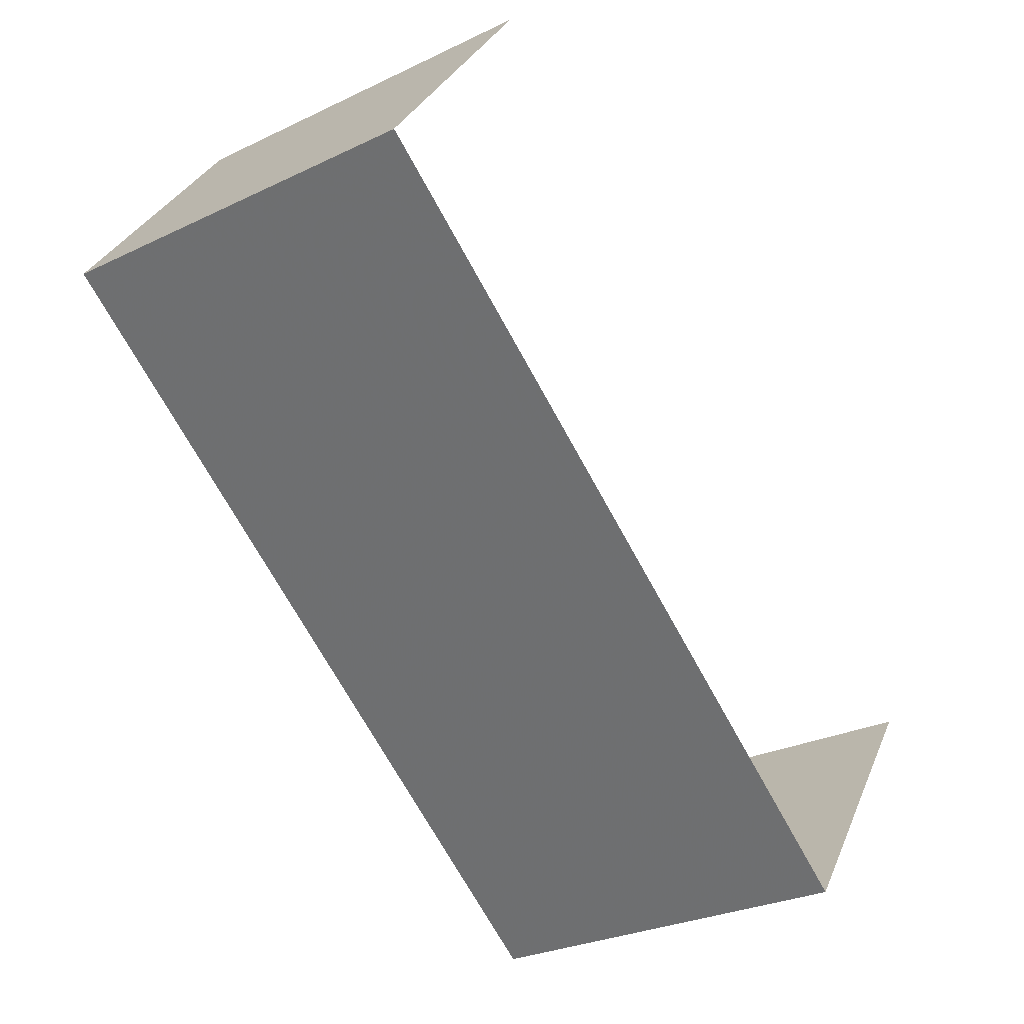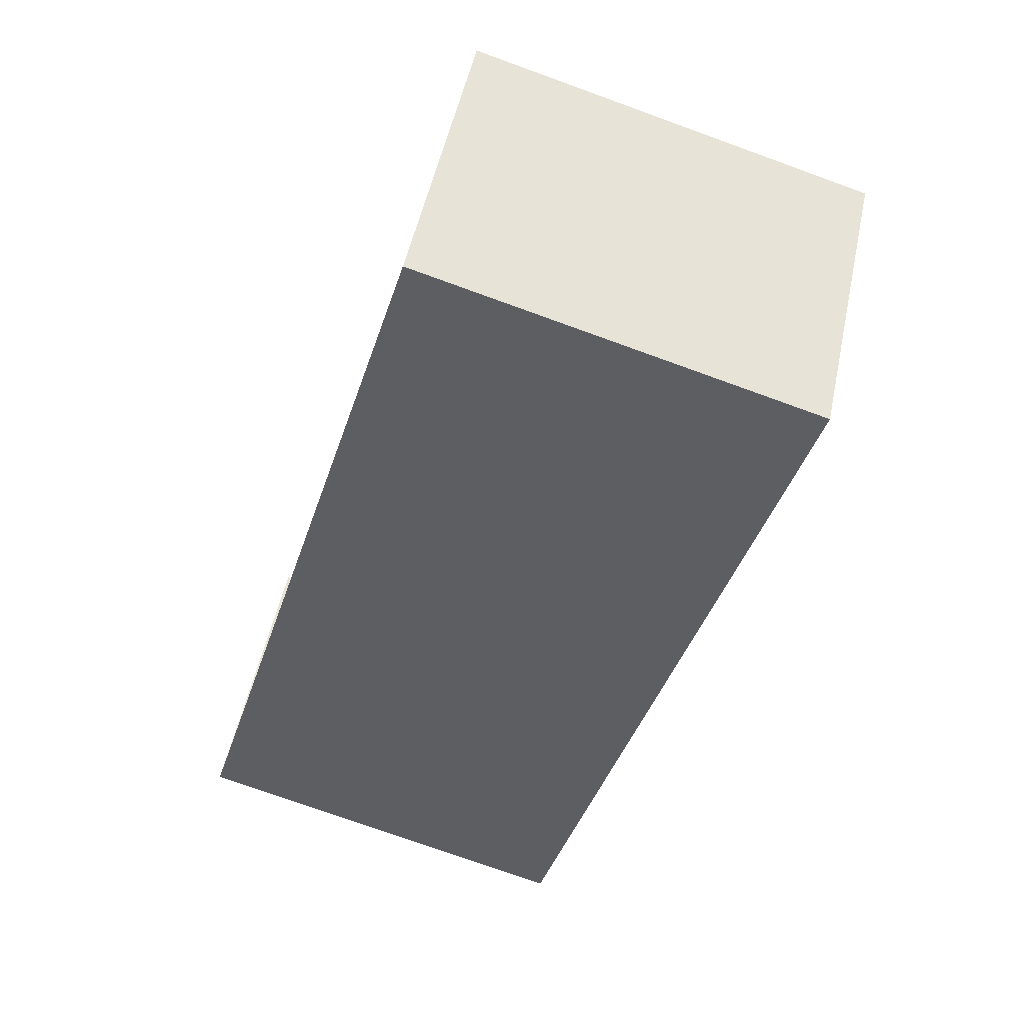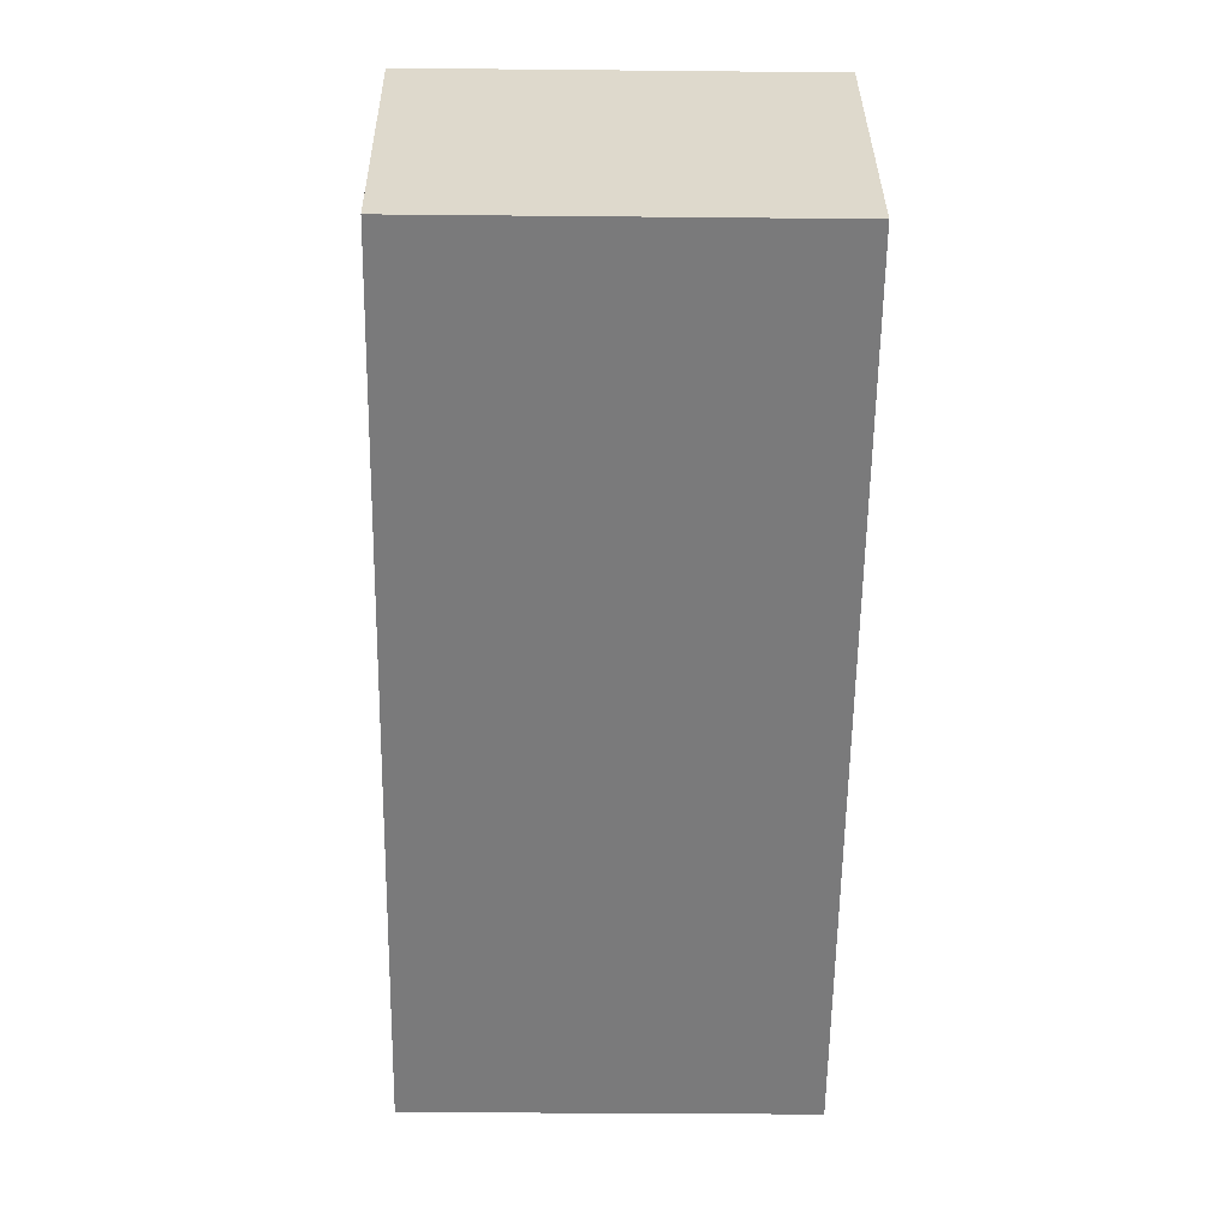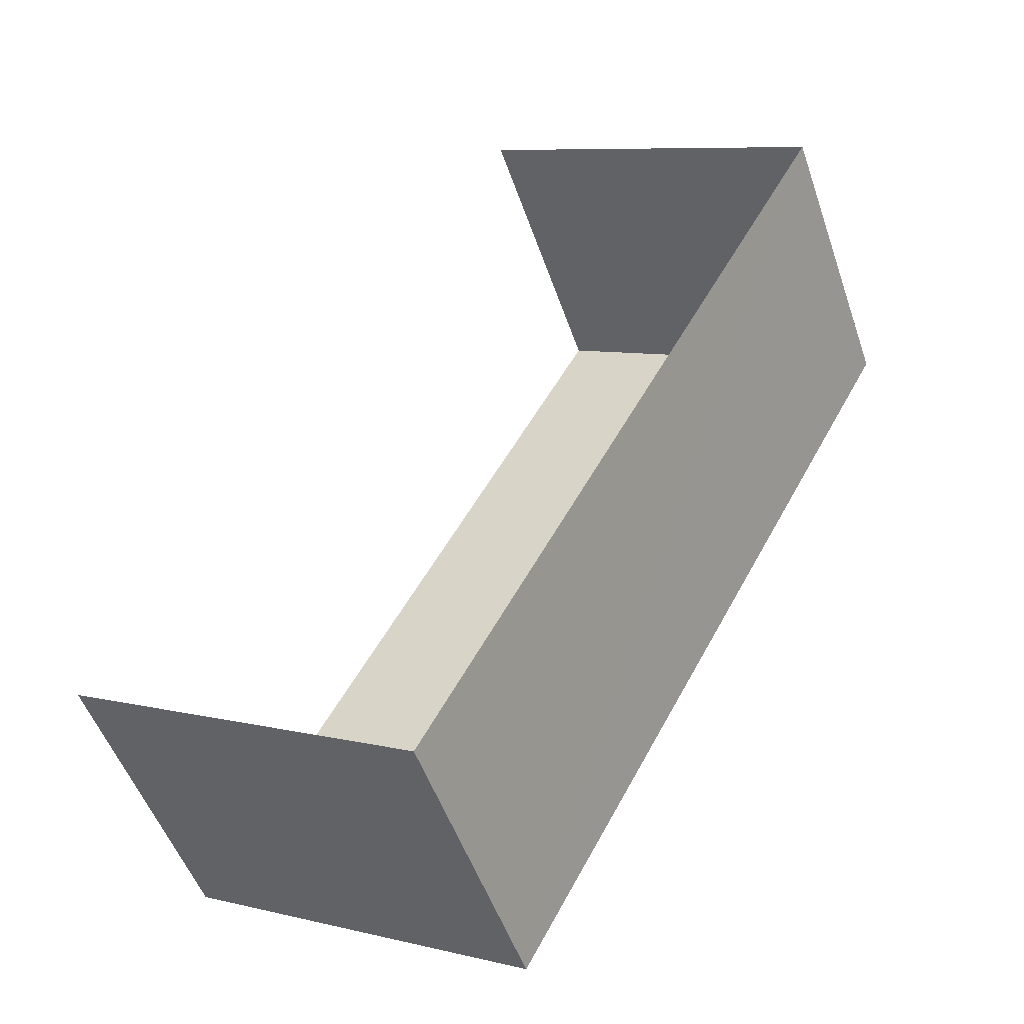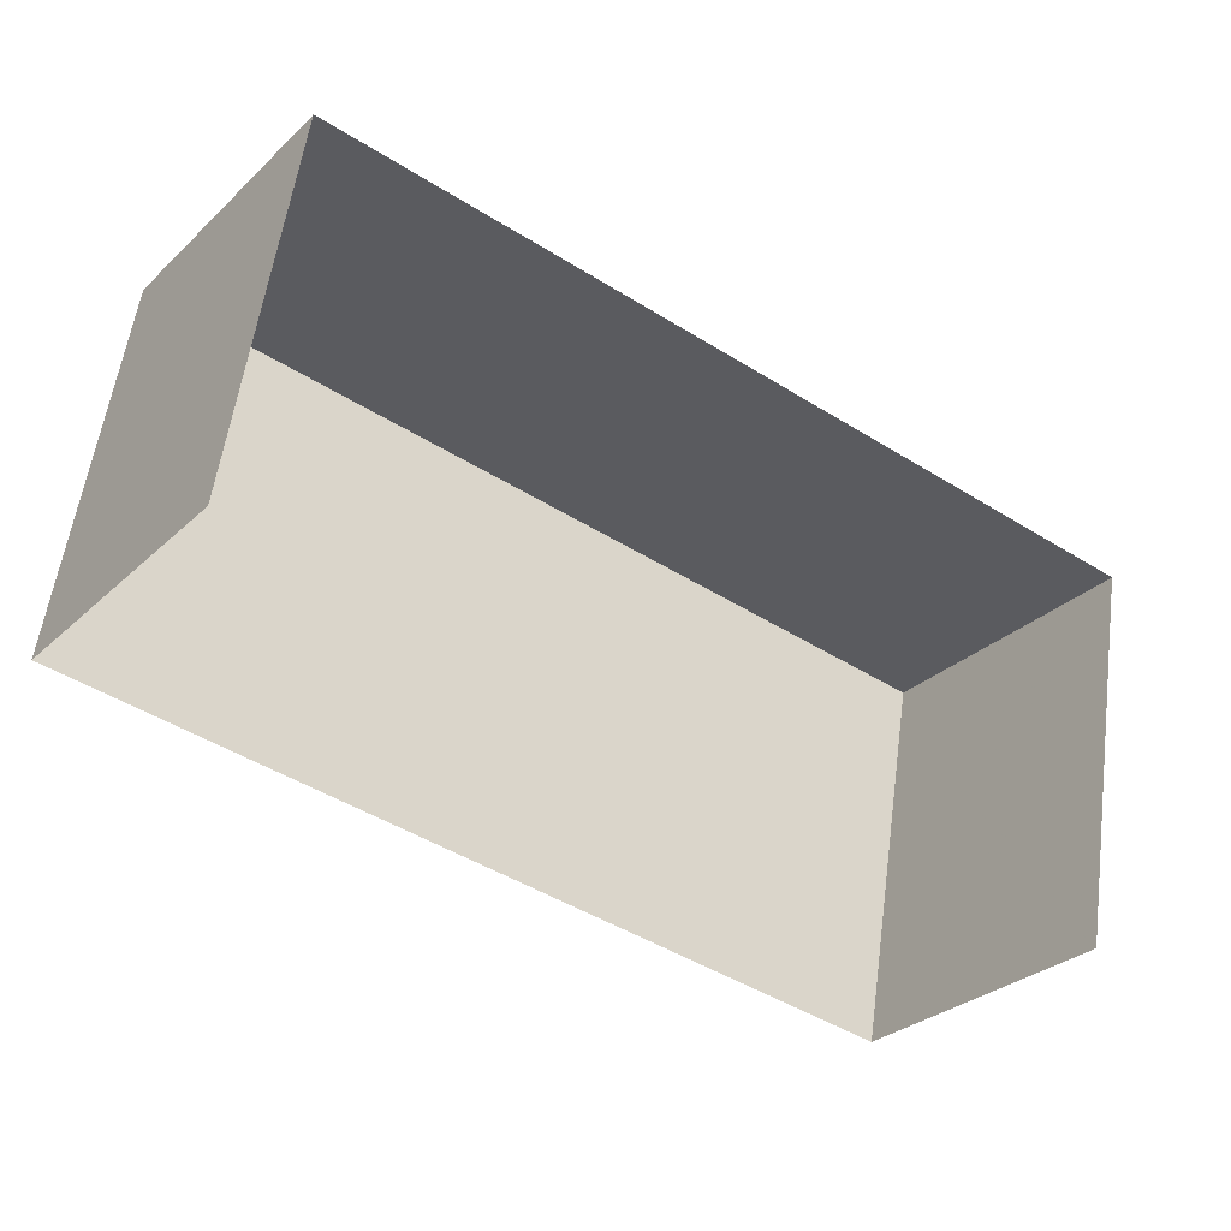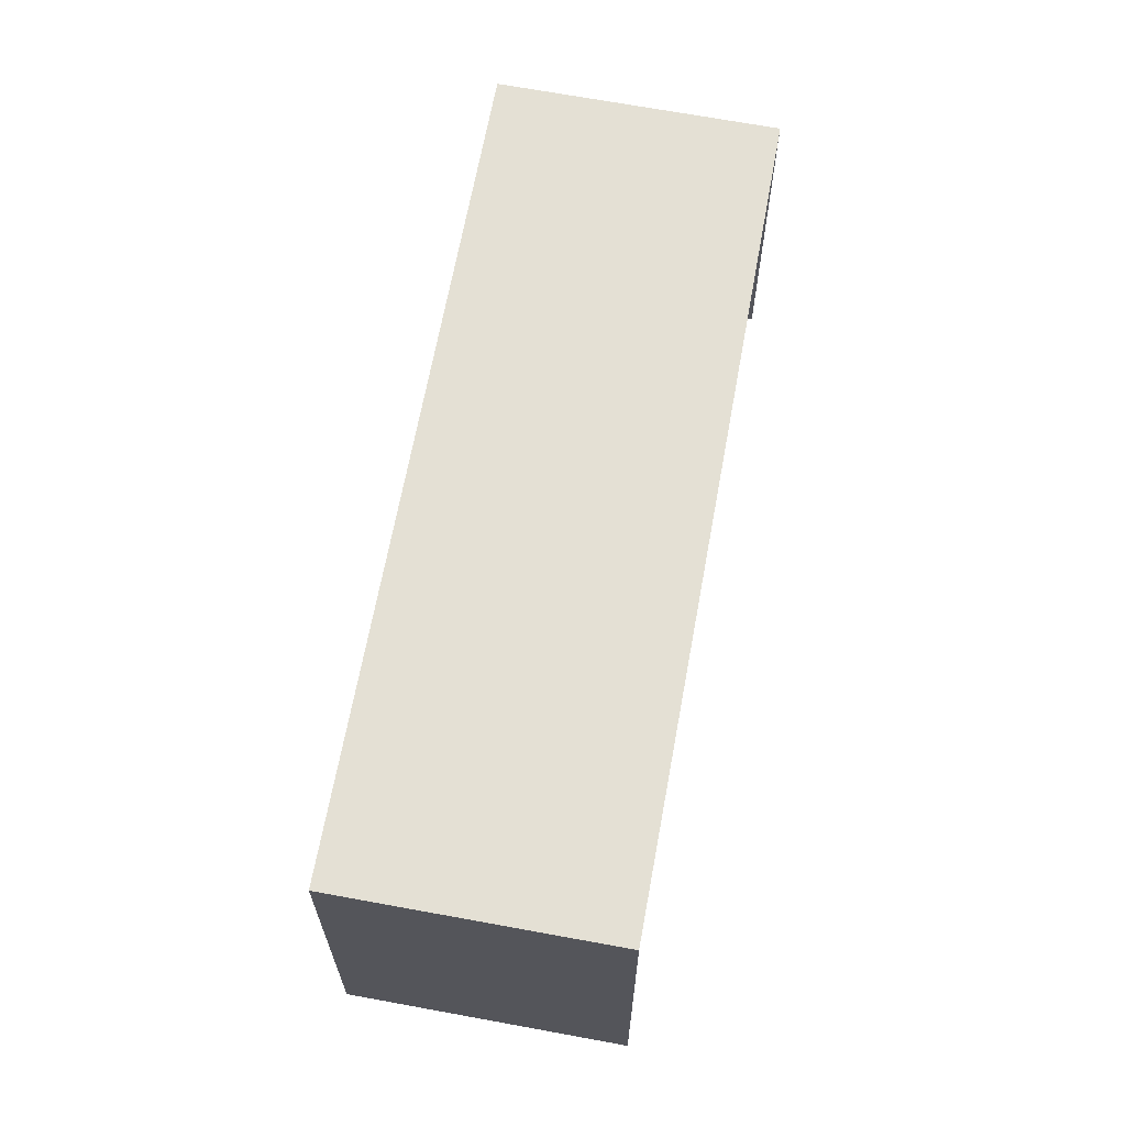
<metadata>
{"format":"obj","ext":"obj","renderer":"f3d","projection":"perspective","resolution":1024,"background":"white","views":[{"elev":-27.7,"azim":126.2,"up":"+Y"},{"elev":-74.7,"azim":-109.8,"up":"+Y"},{"elev":-22.2,"azim":89.0,"up":"+Y"},{"elev":8.0,"azim":-56.4,"up":"+Y"},{"elev":56.4,"azim":-172.3,"up":"+Y"},{"elev":66.0,"azim":136.2,"up":"+Z"}]}
</metadata>
<code>
v -2.196e+05 -1.235e+05 37.29
v -2.196e+05 -1.235e+05 37.29
v -2.196e+05 -1.235e+05 37.29
v -2.196e+05 -1.235e+05 37.29
v -2.196e+05 -1.235e+05 41.06
v -2.196e+05 -1.235e+05 41.06
v -2.196e+05 -1.235e+05 41.06
v -2.196e+05 -1.235e+05 41.06
f 1 2 3
f 1 4 2
f 5 2 4
f 8 5 4
f 5 6 7
f 5 8 6
f 5 3 2
f 5 7 3
f 7 1 3
f 7 6 1
f 8 4 1
f 6 8 1

</code>
